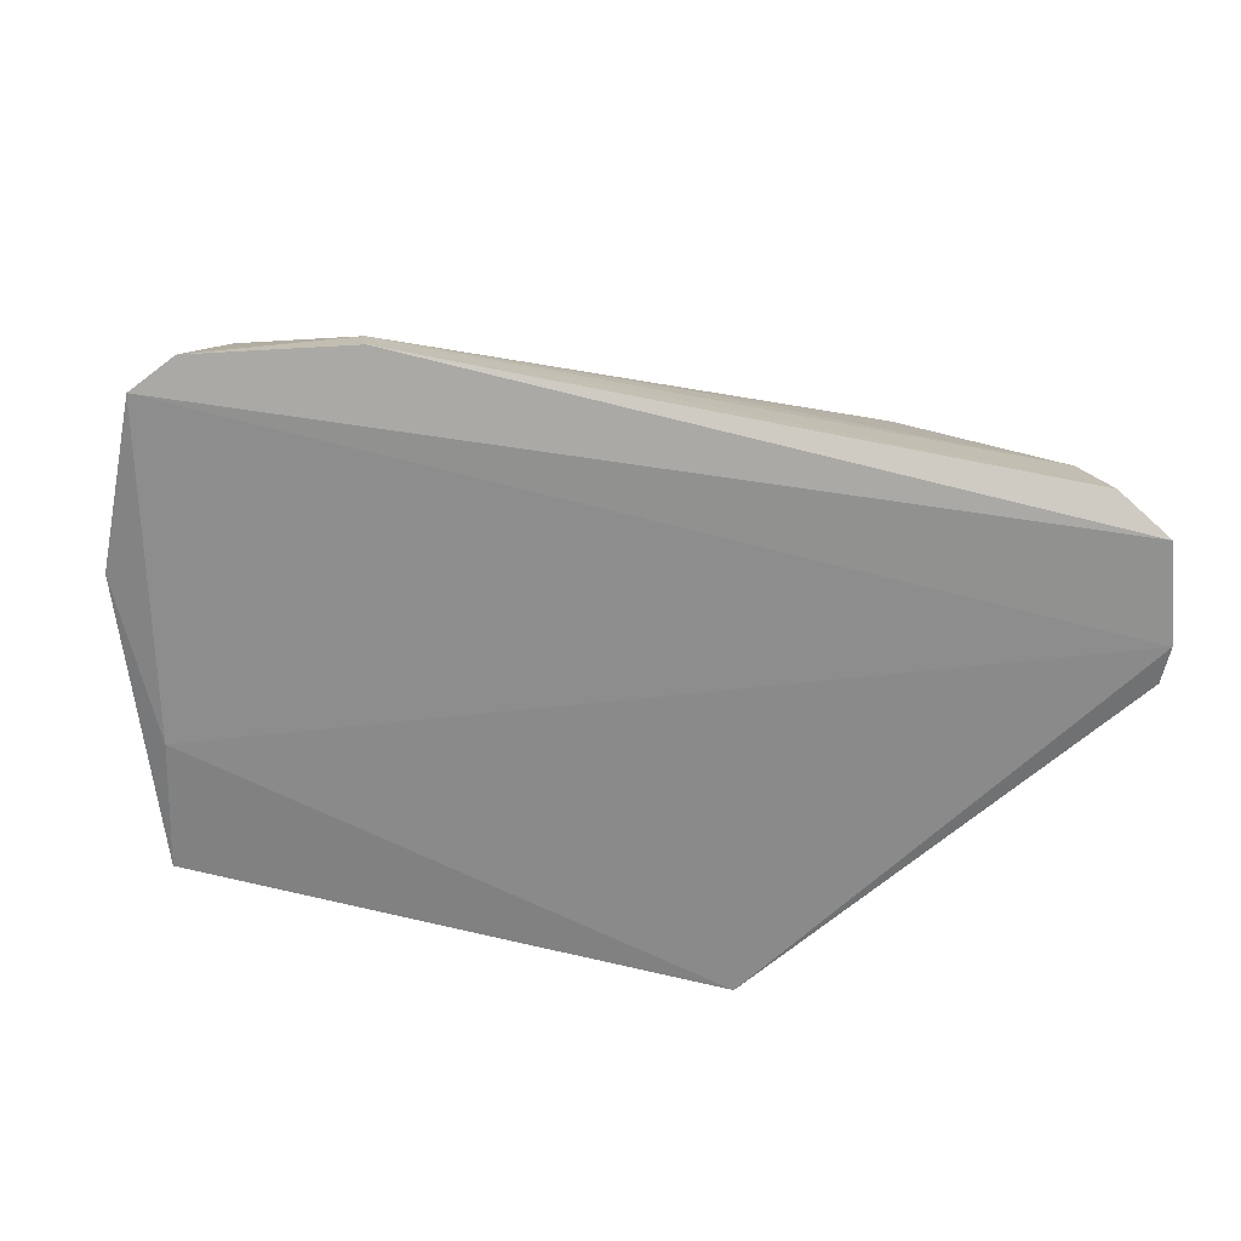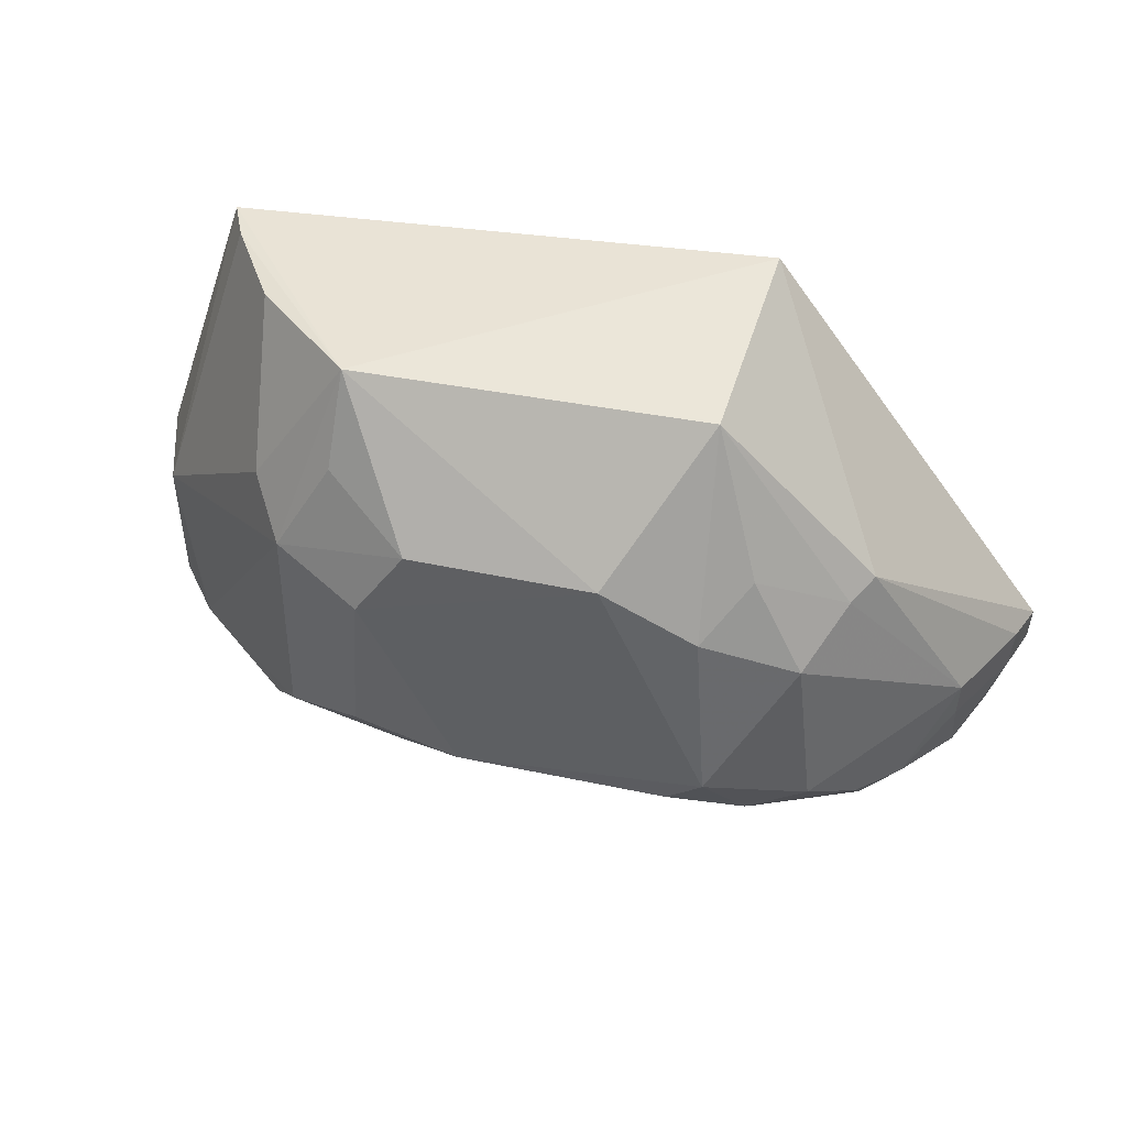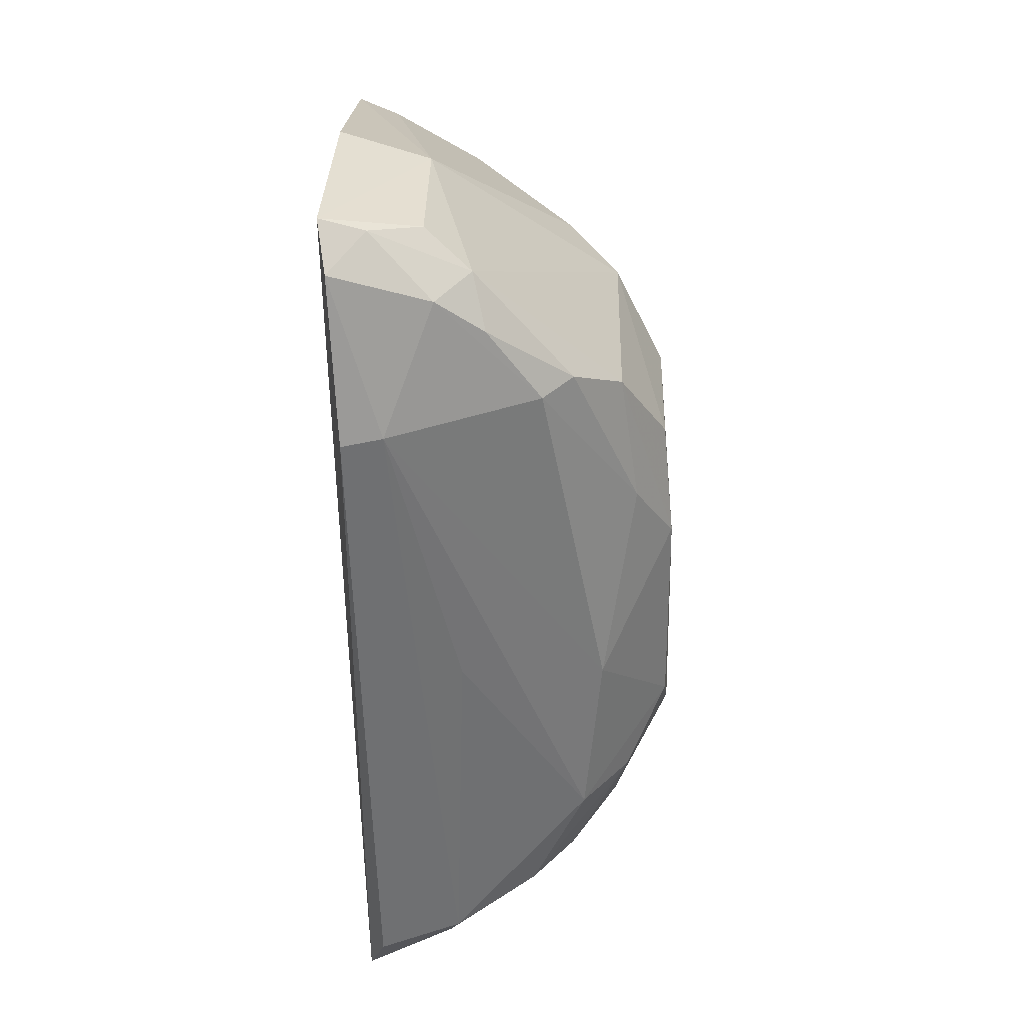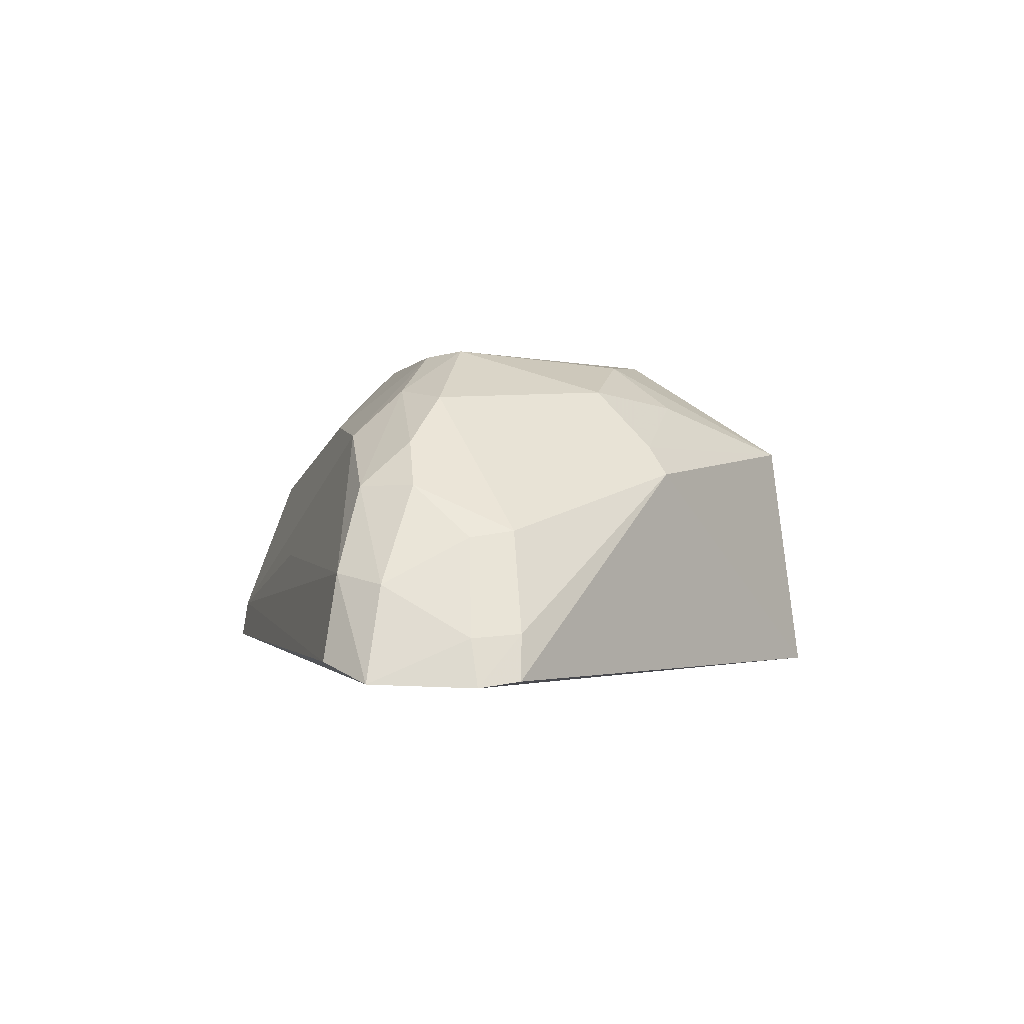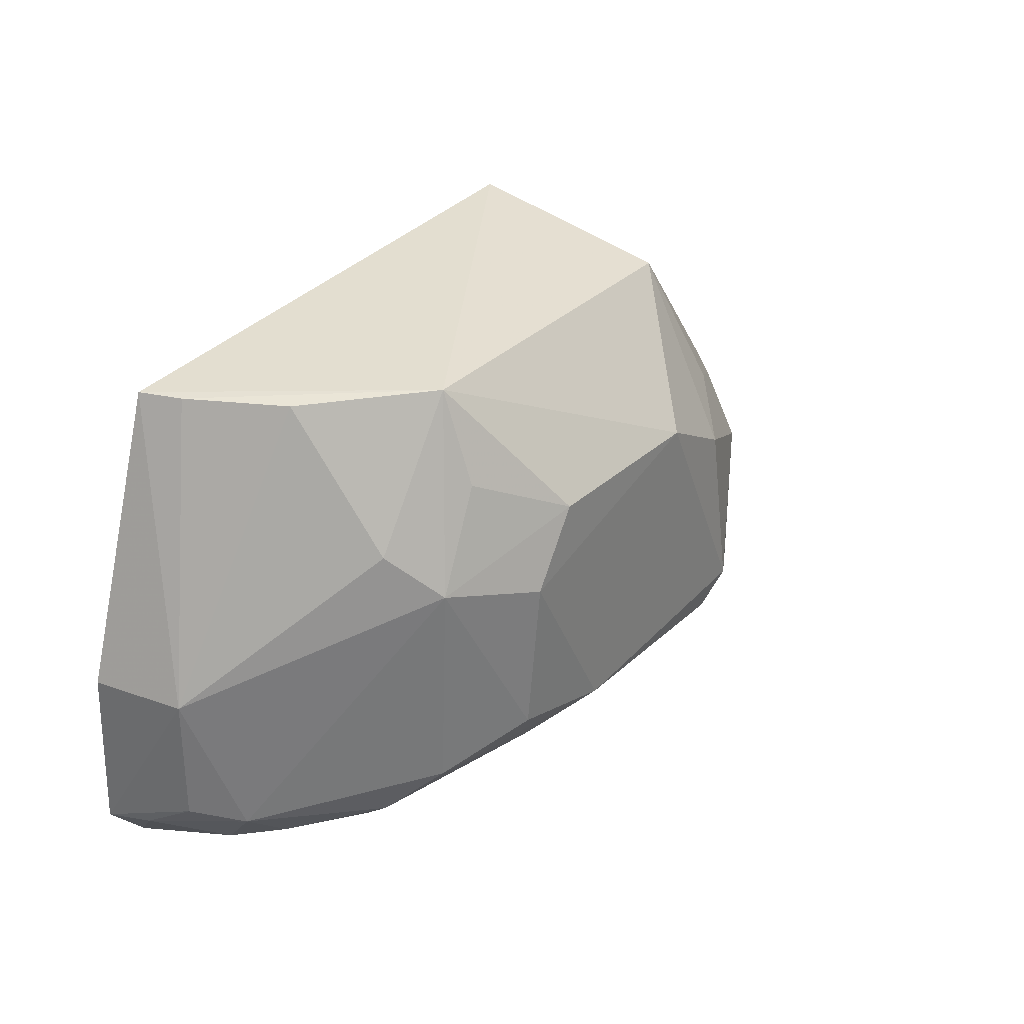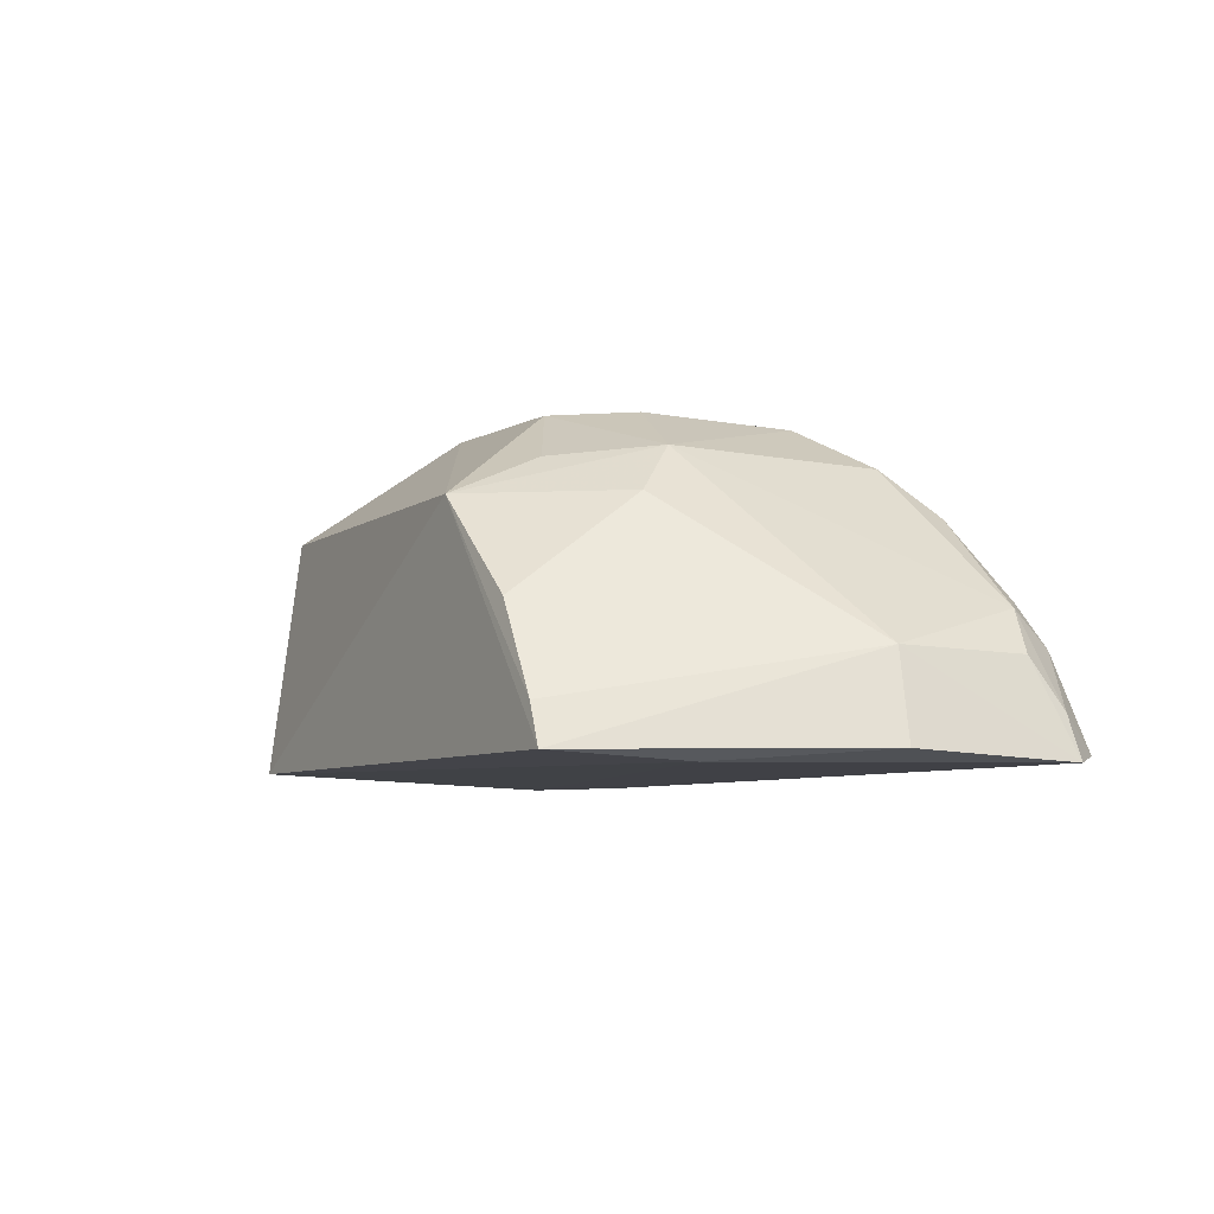
<metadata>
{"format":"obj","ext":"obj","renderer":"f3d","projection":"perspective","resolution":1024,"background":"white","views":[{"elev":-64.1,"azim":167.8,"up":"+Y"},{"elev":43.2,"azim":-166.9,"up":"+Z"},{"elev":-53.8,"azim":90.8,"up":"+Z"},{"elev":-0.8,"azim":-105.0,"up":"+Y"},{"elev":32.8,"azim":127.6,"up":"+Z"},{"elev":-6.2,"azim":61.6,"up":"+Y"}]}
</metadata>
<code>
v 0.02772 0.1375 0.04717
v 0.05081 0.1188 0.02328
v 0.01738 0.1458 0.01463
v -0.02023 0.1197 0.001406
v -0.00286 0.1182 0.04907
v 0.04792 0.1187 0.005247
v 0.03294 0.1416 0.03166
v 0.04269 0.1186 0.04713
v -0.005526 0.1411 0.03522
v 0.03576 0.1347 0.007131
v -0.02755 0.118 0.01206
v 0.03665 0.1292 0.04682
v 0.04458 0.1179 0.03606
v -0.001552 0.1372 0.04699
v -0.01128 0.1413 0.01277
v 0.005764 0.1457 0.0359
v 0.03497 0.1193 0.001865
v 0.03326 0.1412 0.01328
v 0.0357 0.1376 0.03533
v 0.04121 0.1219 0.04704
v 0.05088 0.1181 0.008575
v -0.02768 0.1184 0.01542
v -0.02247 0.1258 0.005556
v -0.006527 0.1382 0.006218
v 0.02535 0.1455 0.02972
v -0.001976 0.145 0.03128
v 0.03529 0.1225 0.002429
v -0.02498 0.1182 0.003905
v 0.02303 0.1425 0.01195
v 0.04866 0.126 0.02264
v 0.04544 0.1294 0.01003
v -0.01429 0.1349 0.03197
v -0.02244 0.13 0.01628
v -0.01519 0.1336 0.005248
v -0.0001415 0.1457 0.01416
v -0.00315 0.1461 0.01653
v 0.02635 0.145 0.01662
v 0.02116 0.1453 0.03591
v 0.04485 0.1266 0.006496
v 0.007602 0.1397 0.007534
v -0.01872 0.1266 0.002751
v -0.02616 0.1217 0.01187
v 0.0363 0.1372 0.009363
v 0.04857 0.1258 0.01141
v -0.0127 0.1372 0.03098
v -0.01851 0.1337 0.008957
v -0.02645 0.122 0.01581
v -0.006243 0.1422 0.01058
v -0.009798 0.1421 0.02729
v 0.02828 0.1408 0.0397
v 0.04963 0.1217 0.008887
v 0.01115 0.1278 0.003427
v -0.0223 0.1295 0.0127
v 0.04179 0.1304 0.007134
v -0.01497 0.1373 0.009461
f 8 1 5
f 13 2 8
f 13 8 5
f 13 5 11
f 14 5 1
f 16 14 1
f 19 7 1
f 19 1 12
f 20 12 1
f 20 1 8
f 21 2 13
f 21 13 11
f 21 17 6
f 22 11 5
f 26 9 14
f 26 14 16
f 27 6 17
f 27 17 4
f 28 4 17
f 28 21 11
f 28 17 21
f 29 3 18
f 30 2 21
f 30 7 19
f 30 19 12
f 30 12 20
f 30 20 8
f 30 8 2
f 31 18 7
f 31 7 30
f 32 22 5
f 32 5 14
f 36 25 3
f 36 16 25
f 36 3 35
f 36 26 16
f 37 18 3
f 37 3 25
f 37 25 7
f 37 7 18
f 38 25 16
f 38 16 1
f 38 7 25
f 39 27 10
f 39 6 27
f 40 27 24
f 40 10 27
f 40 29 10
f 40 3 29
f 40 35 3
f 40 24 35
f 41 27 4
f 41 34 24
f 41 23 34
f 41 28 23
f 41 4 28
f 42 28 11
f 42 23 28
f 43 29 18
f 43 10 29
f 43 18 31
f 44 31 30
f 44 30 21
f 45 32 14
f 45 14 9
f 45 33 32
f 46 33 15
f 46 34 23
f 47 22 32
f 47 32 33
f 47 33 42
f 47 42 11
f 47 11 22
f 48 24 34
f 48 35 24
f 48 36 35
f 48 15 36
f 49 36 15
f 49 26 36
f 49 15 33
f 49 33 45
f 49 45 9
f 49 9 26
f 50 38 1
f 50 1 7
f 50 7 38
f 51 21 6
f 51 6 39
f 51 44 21
f 51 39 31
f 51 31 44
f 52 41 24
f 52 24 27
f 52 27 41
f 53 42 33
f 53 23 42
f 53 46 23
f 53 33 46
f 54 39 10
f 54 10 43
f 54 43 31
f 54 31 39
f 55 46 15
f 55 34 46
f 55 48 34
f 55 15 48

</code>
